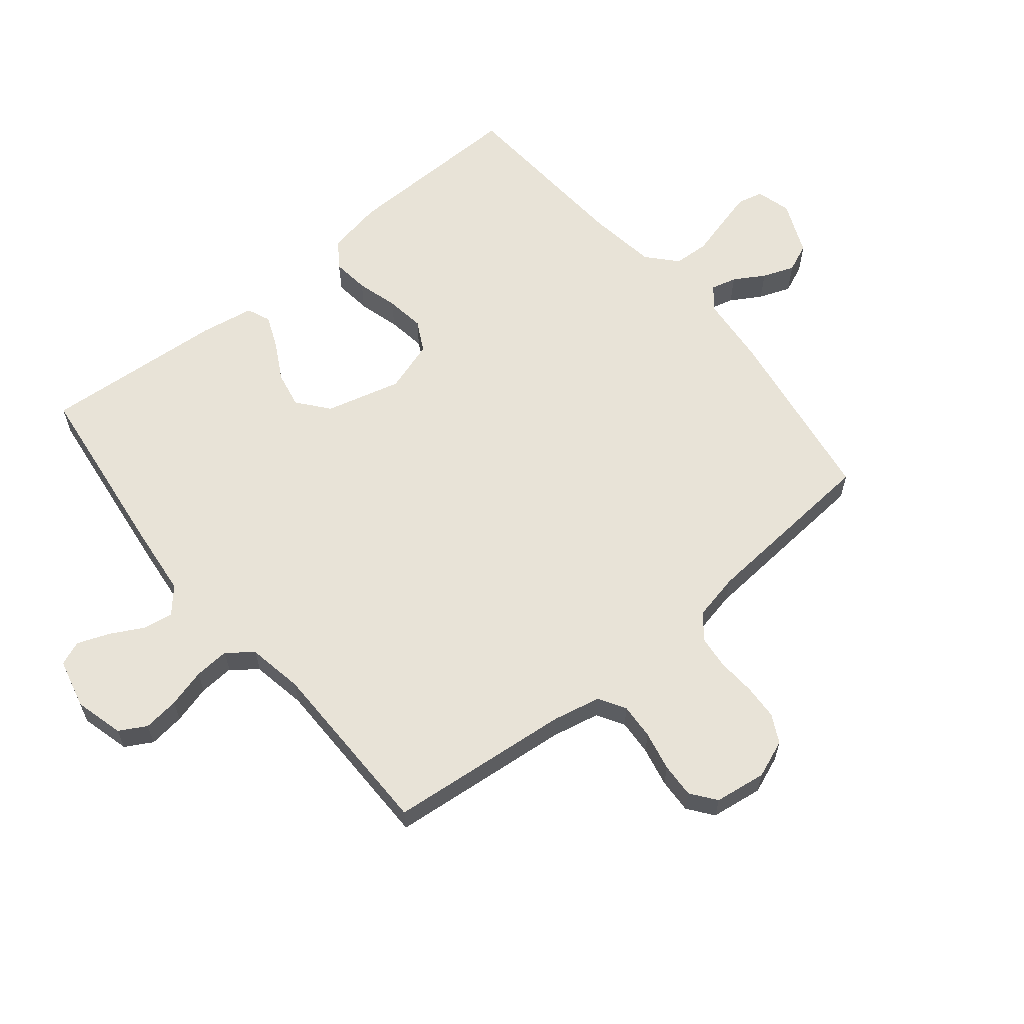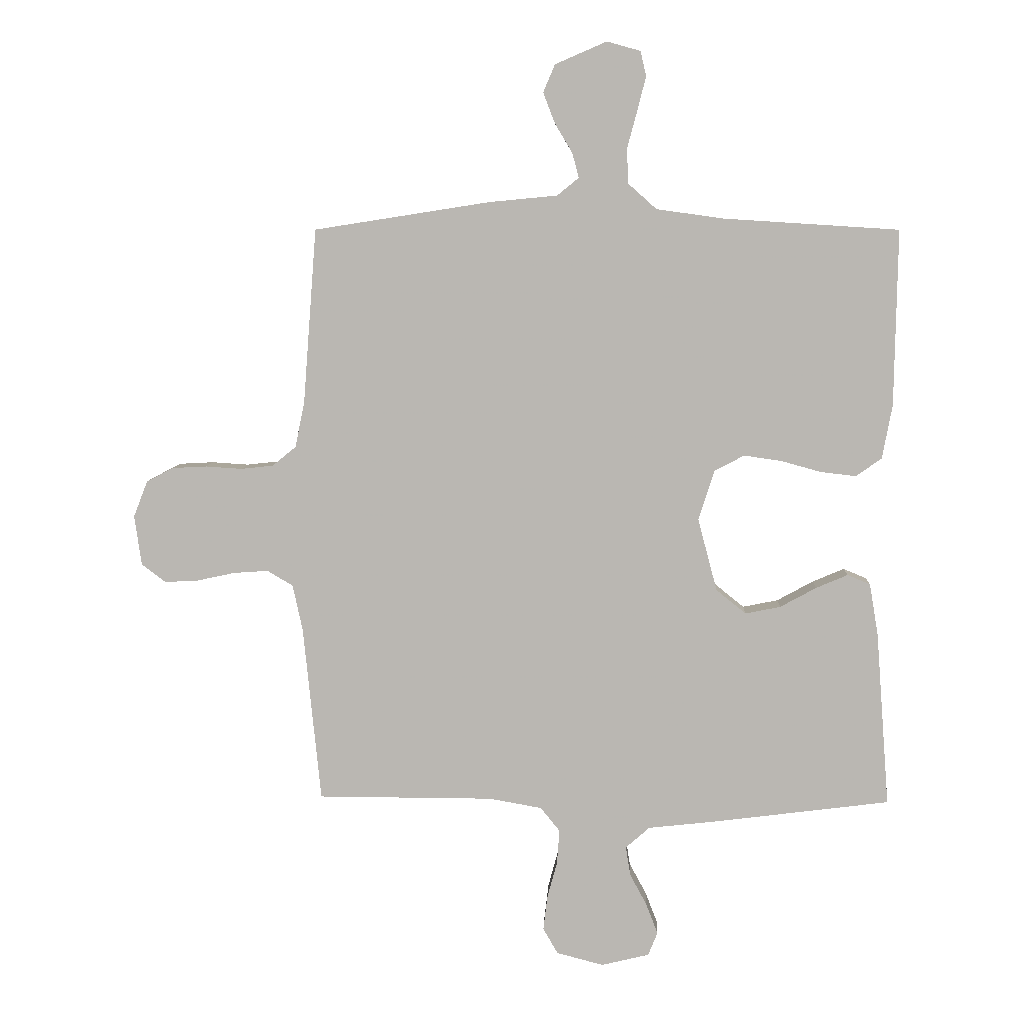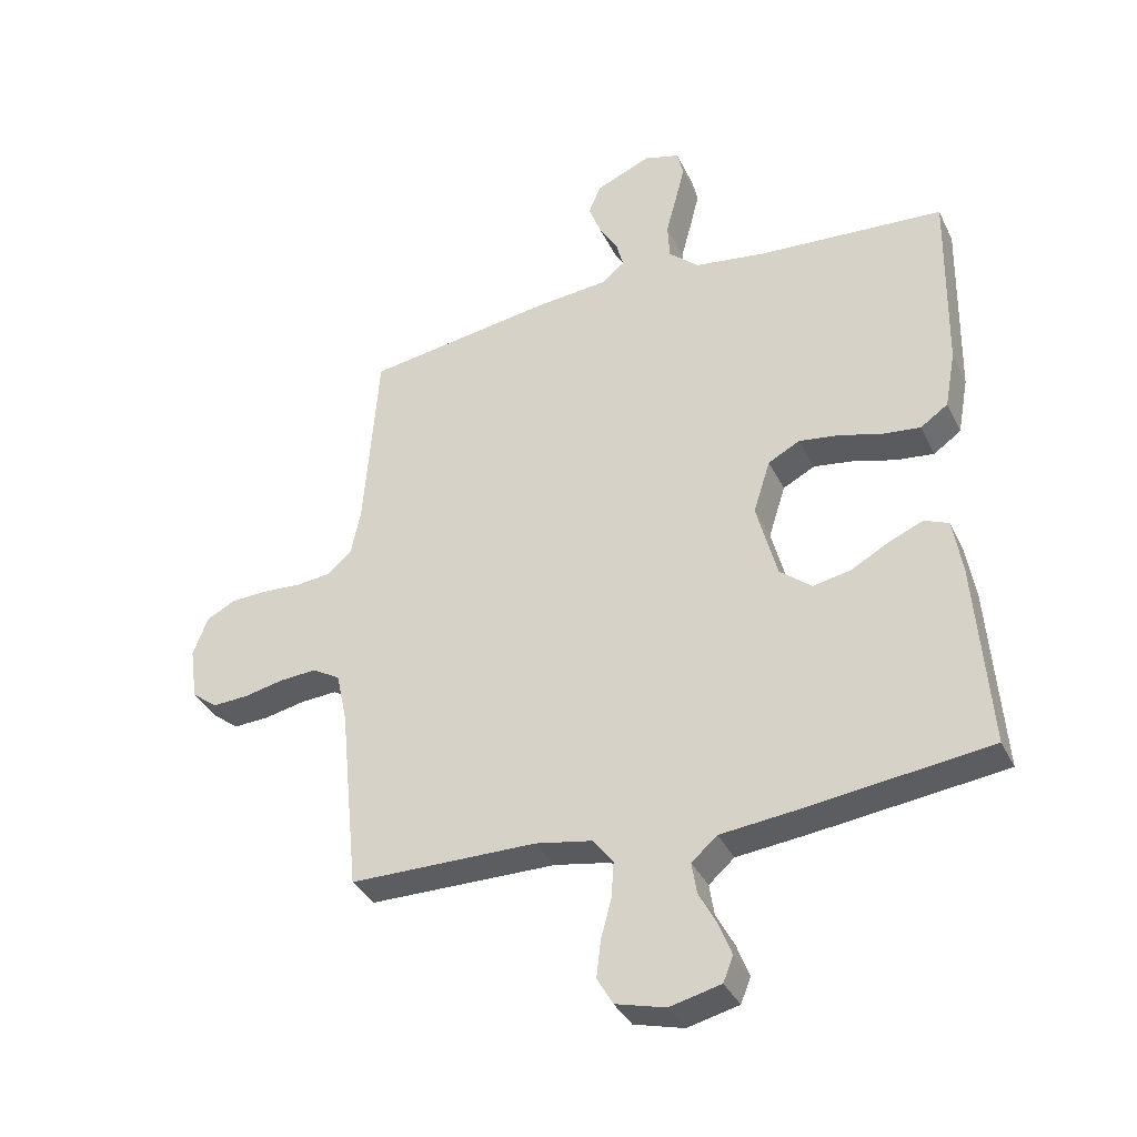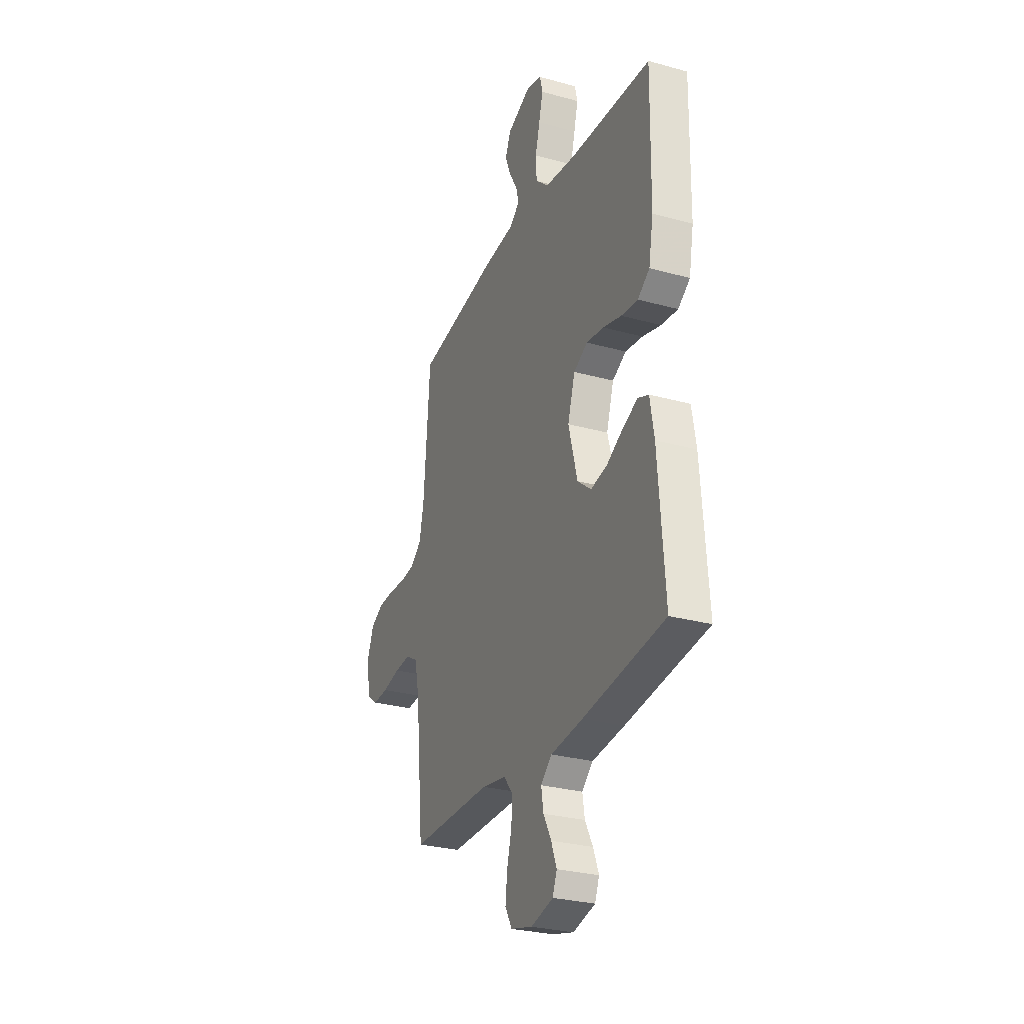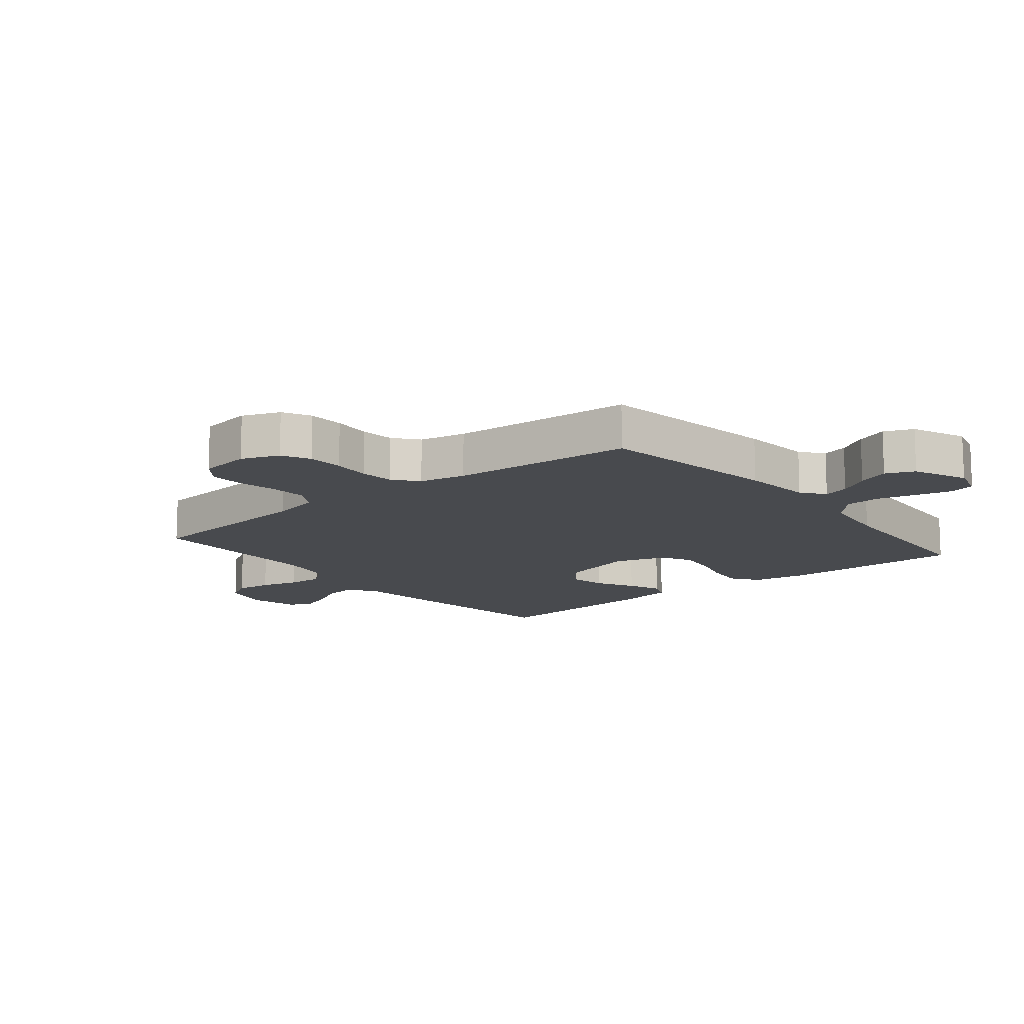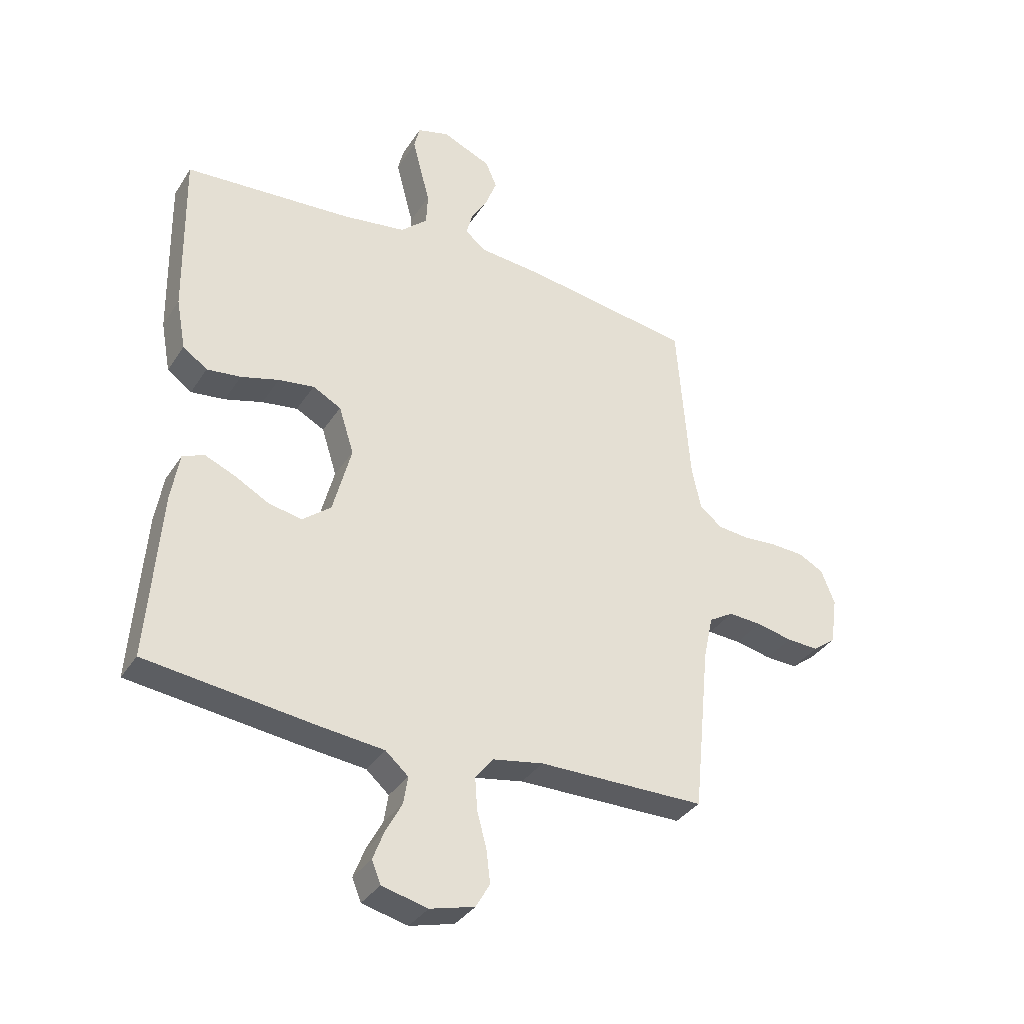
<metadata>
{"format":"obj","ext":"obj","renderer":"f3d","projection":"perspective","resolution":1024,"background":"white","views":[{"elev":61.5,"azim":-129.4,"up":"+Y"},{"elev":7.3,"azim":2.3,"up":"+Z"},{"elev":-35.8,"azim":23.3,"up":"+Z"},{"elev":-28.5,"azim":67.5,"up":"+Z"},{"elev":-13.3,"azim":-50.8,"up":"+Y"},{"elev":-34.9,"azim":151.6,"up":"+Z"}]}
</metadata>
<code>
v -0.5 0.07 -0.5
v -0.53 0.07 -0.2
v -0.547 0.07 -0.121
v -0.591 0.07 -0.095
v -0.65 0.07 -0.099
v -0.715 0.07 -0.113
v -0.772 0.07 -0.116
v -0.813 0.07 -0.085
v -0.825 0.07 0
v -0.801 0.07 0.062
v -0.755 0.07 0.086
v -0.696 0.07 0.089
v -0.634 0.07 0.085
v -0.579 0.07 0.091
v -0.539 0.07 0.124
v -0.523 0.07 0.2
v -0.5 0.07 0.5
v -0.2 0.07 0.547
v -0.084 0.07 0.558
v -0.047 0.07 0.588
v -0.058 0.07 0.63
v -0.088 0.07 0.68
v -0.108 0.07 0.732
v -0.088 0.07 0.779
v 0 0.07 0.817
v 0.057 0.07 0.801
v 0.067 0.07 0.759
v 0.052 0.07 0.7
v 0.035 0.07 0.637
v 0.038 0.07 0.578
v 0.086 0.07 0.535
v 0.2 0.07 0.519
v 0.5 0.07 0.5
v 0.495 0.07 0.2
v 0.478 0.07 0.108
v 0.434 0.07 0.077
v 0.373 0.07 0.084
v 0.305 0.07 0.103
v 0.241 0.07 0.112
v 0.19 0.07 0.085
v 0.163 0.07 0
v 0.196 0.07 -0.124
v 0.247 0.07 -0.165
v 0.307 0.07 -0.153
v 0.369 0.07 -0.119
v 0.423 0.07 -0.096
v 0.462 0.07 -0.112
v 0.477 0.07 -0.2
v 0.5 0.07 -0.5
v 0.2 0.07 -0.538
v 0.082 0.07 -0.551
v 0.041 0.07 -0.587
v 0.049 0.07 -0.637
v 0.078 0.07 -0.691
v 0.098 0.07 -0.743
v 0.082 0.07 -0.783
v 0 0.07 -0.803
v -0.08 0.07 -0.782
v -0.105 0.07 -0.738
v -0.098 0.07 -0.679
v -0.081 0.07 -0.616
v -0.077 0.07 -0.558
v -0.11 0.07 -0.517
v -0.2 0.07 -0.501
v -0.5 0 -0.5
v -0.53 0 -0.2
v -0.547 0 -0.121
v -0.591 0 -0.095
v -0.65 0 -0.099
v -0.715 0 -0.113
v -0.772 0 -0.116
v -0.813 0 -0.085
v -0.825 0 0
v -0.801 0 0.062
v -0.755 0 0.086
v -0.696 0 0.089
v -0.634 0 0.085
v -0.579 0 0.091
v -0.539 0 0.124
v -0.523 0 0.2
v -0.5 0 0.5
v -0.2 0 0.547
v -0.084 0 0.558
v -0.047 0 0.588
v -0.058 0 0.63
v -0.088 0 0.68
v -0.108 0 0.732
v -0.088 0 0.779
v 0 0 0.817
v 0.057 0 0.801
v 0.067 0 0.759
v 0.052 0 0.7
v 0.035 0 0.637
v 0.038 0 0.578
v 0.086 0 0.535
v 0.2 0 0.519
v 0.5 0 0.5
v 0.495 0 0.2
v 0.478 0 0.108
v 0.434 0 0.077
v 0.373 0 0.084
v 0.305 0 0.103
v 0.241 0 0.112
v 0.19 0 0.085
v 0.163 0 0
v 0.196 0 -0.124
v 0.247 0 -0.165
v 0.307 0 -0.153
v 0.369 0 -0.119
v 0.423 0 -0.096
v 0.462 0 -0.112
v 0.477 0 -0.2
v 0.5 0 -0.5
v 0.2 0 -0.538
v 0.082 0 -0.551
v 0.041 0 -0.587
v 0.049 0 -0.637
v 0.078 0 -0.691
v 0.098 0 -0.743
v 0.082 0 -0.783
v 0 0 -0.803
v -0.08 0 -0.782
v -0.105 0 -0.738
v -0.098 0 -0.679
v -0.081 0 -0.616
v -0.077 0 -0.558
v -0.11 0 -0.517
v -0.2 0 -0.501
f 59 60 61
f 58 59 61
f 57 58 61
f 56 57 61
f 55 56 61
f 54 55 61
f 53 54 61
f 52 53 61 62
f 51 52 62 63
f 51 63 64
f 50 51 64
f 49 50 64
f 48 49 64
f 47 48 64
f 46 47 64
f 45 46 64
f 44 45 64
f 36 37 38
f 35 36 38
f 34 35 38
f 33 34 38
f 32 33 38
f 31 32 38 39
f 30 31 39 40
f 27 28 29
f 26 27 29
f 25 26 29
f 24 25 29
f 23 24 29
f 22 23 29
f 21 22 29
f 20 21 29 30
f 30 40 41
f 20 30 41
f 19 20 41
f 19 41 42
f 18 19 42
f 17 18 42
f 16 17 42
f 11 12 13
f 10 11 13
f 9 10 13
f 8 9 13
f 7 8 13
f 6 7 13
f 5 6 13
f 4 5 13 14
f 3 4 14 15
f 64 1 2
f 16 42 43
f 15 16 43
f 3 15 43
f 2 3 43
f 64 2 43
f 43 44 64
f 125 124 123
f 125 123 122
f 125 122 121
f 125 121 120
f 125 120 119
f 125 119 118
f 125 118 117
f 126 125 117 116
f 127 126 116 115
f 128 127 115
f 128 115 114
f 128 114 113
f 128 113 112
f 128 112 111
f 128 111 110
f 128 110 109
f 128 109 108
f 102 101 100
f 102 100 99
f 102 99 98
f 102 98 97
f 102 97 96
f 103 102 96 95
f 104 103 95 94
f 93 92 91
f 93 91 90
f 93 90 89
f 93 89 88
f 93 88 87
f 93 87 86
f 93 86 85
f 94 93 85 84
f 105 104 94
f 105 94 84
f 105 84 83
f 106 105 83
f 106 83 82
f 106 82 81
f 106 81 80
f 77 76 75
f 77 75 74
f 77 74 73
f 77 73 72
f 77 72 71
f 77 71 70
f 77 70 69
f 78 77 69 68
f 79 78 68 67
f 66 65 128
f 107 106 80
f 107 80 79
f 107 79 67
f 107 67 66
f 107 66 128
f 128 108 107
f 1 65 66 2
f 2 66 67 3
f 3 67 68 4
f 4 68 69 5
f 5 69 70 6
f 6 70 71 7
f 7 71 72 8
f 8 72 73 9
f 9 73 74 10
f 10 74 75 11
f 11 75 76 12
f 12 76 77 13
f 13 77 78 14
f 14 78 79 15
f 15 79 80 16
f 16 80 81 17
f 17 81 82 18
f 18 82 83 19
f 19 83 84 20
f 20 84 85 21
f 21 85 86 22
f 22 86 87 23
f 23 87 88 24
f 24 88 89 25
f 25 89 90 26
f 26 90 91 27
f 27 91 92 28
f 28 92 93 29
f 29 93 94 30
f 30 94 95 31
f 31 95 96 32
f 32 96 97 33
f 33 97 98 34
f 34 98 99 35
f 35 99 100 36
f 36 100 101 37
f 37 101 102 38
f 38 102 103 39
f 39 103 104 40
f 40 104 105 41
f 41 105 106 42
f 42 106 107 43
f 43 107 108 44
f 44 108 109 45
f 45 109 110 46
f 46 110 111 47
f 47 111 112 48
f 48 112 113 49
f 49 113 114 50
f 50 114 115 51
f 51 115 116 52
f 52 116 117 53
f 53 117 118 54
f 54 118 119 55
f 55 119 120 56
f 56 120 121 57
f 57 121 122 58
f 58 122 123 59
f 59 123 124 60
f 60 124 125 61
f 61 125 126 62
f 62 126 127 63
f 63 127 128 64
f 64 128 65 1

</code>
